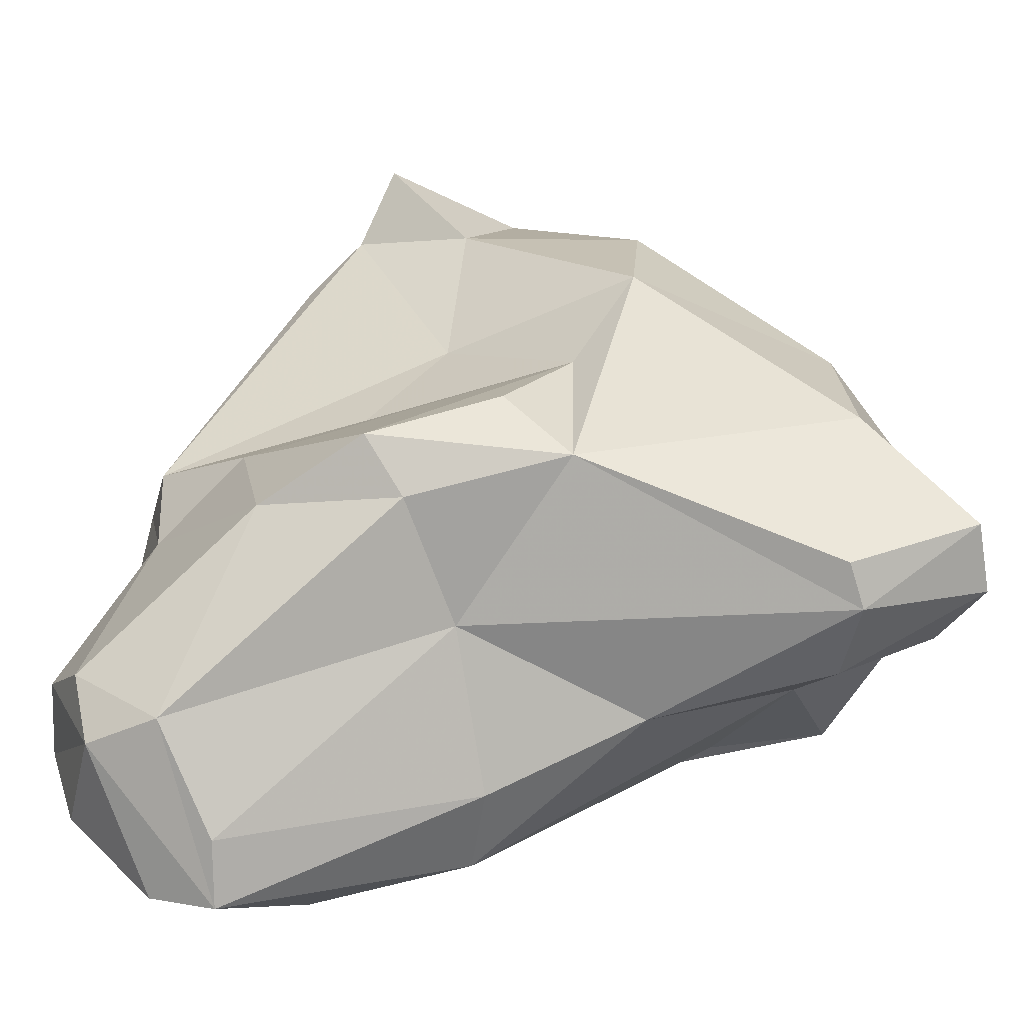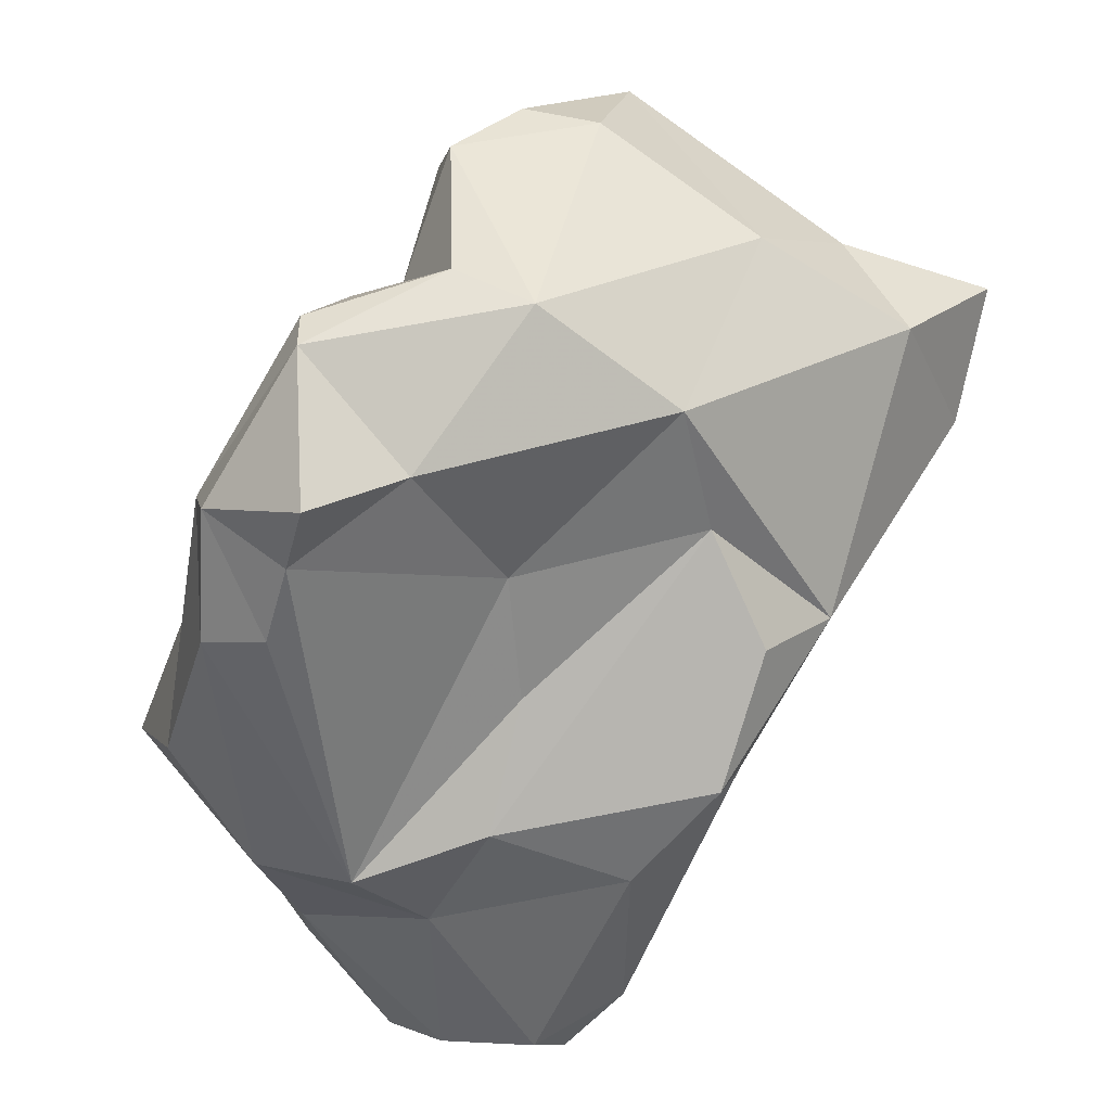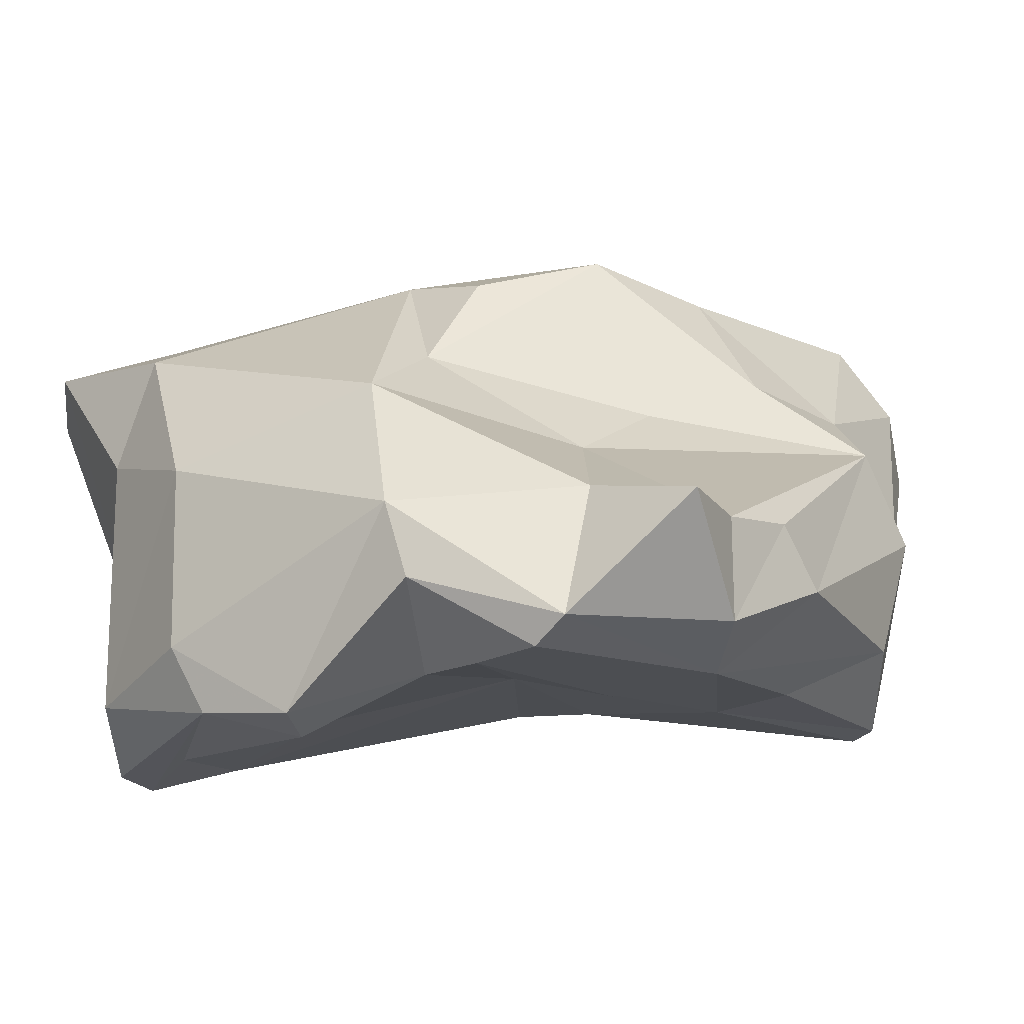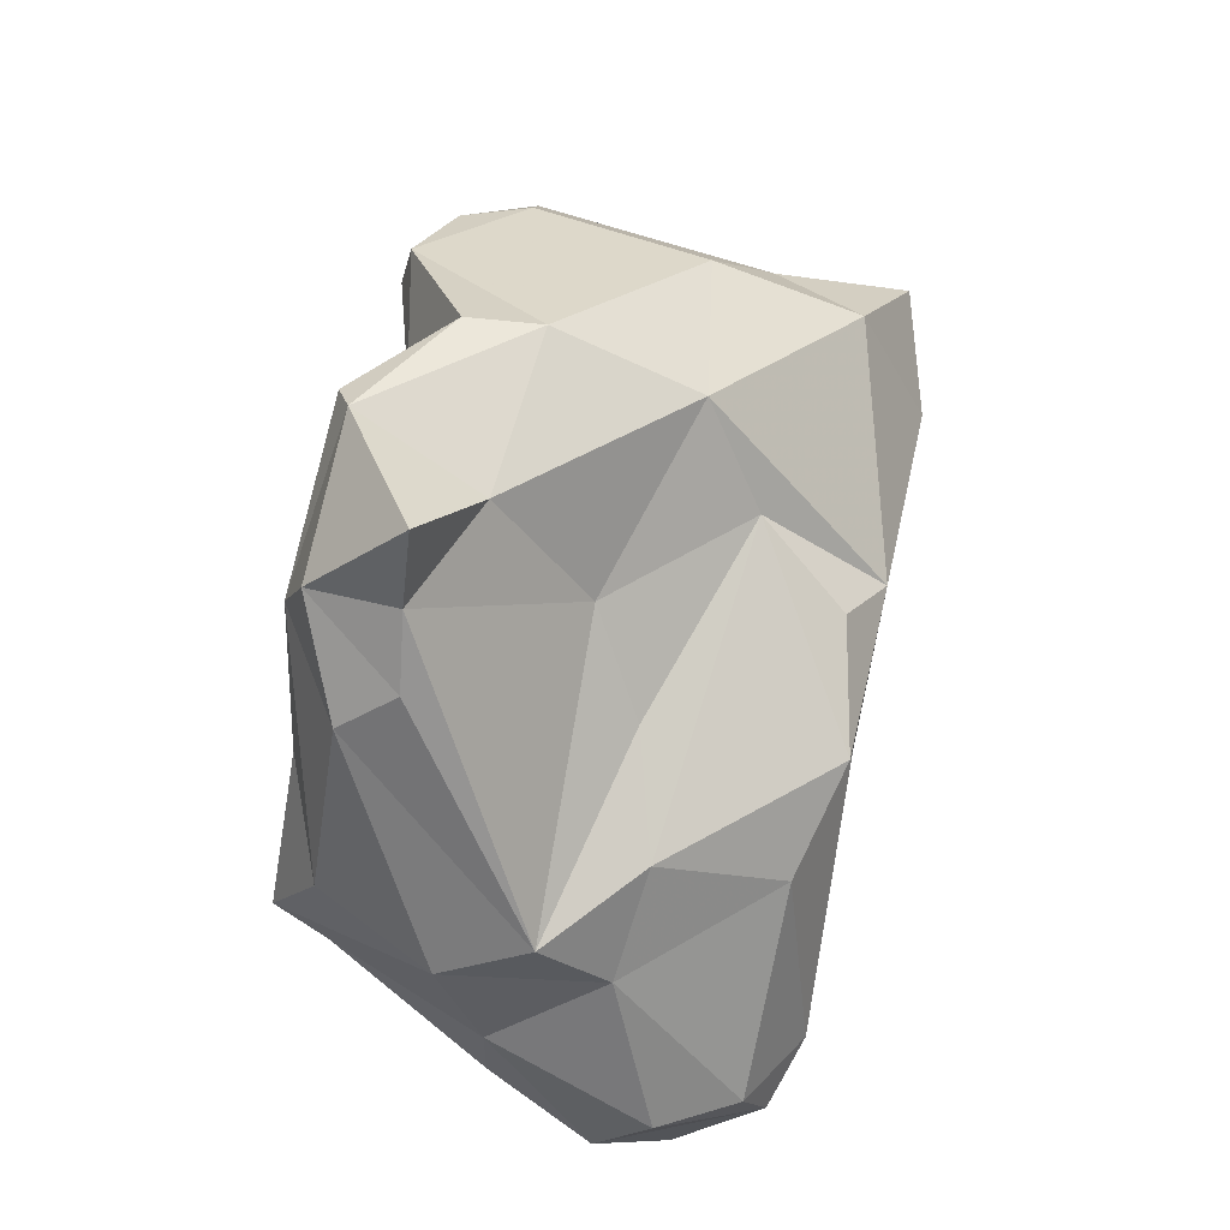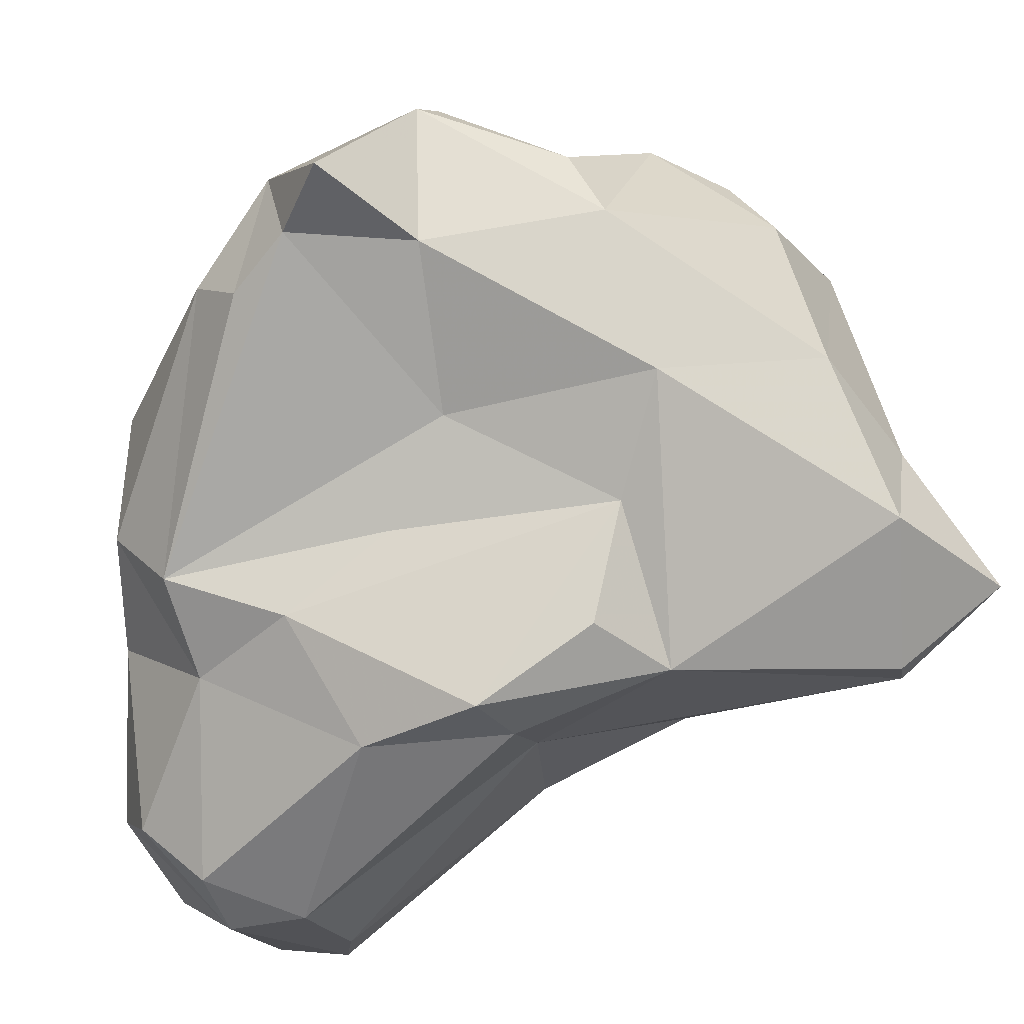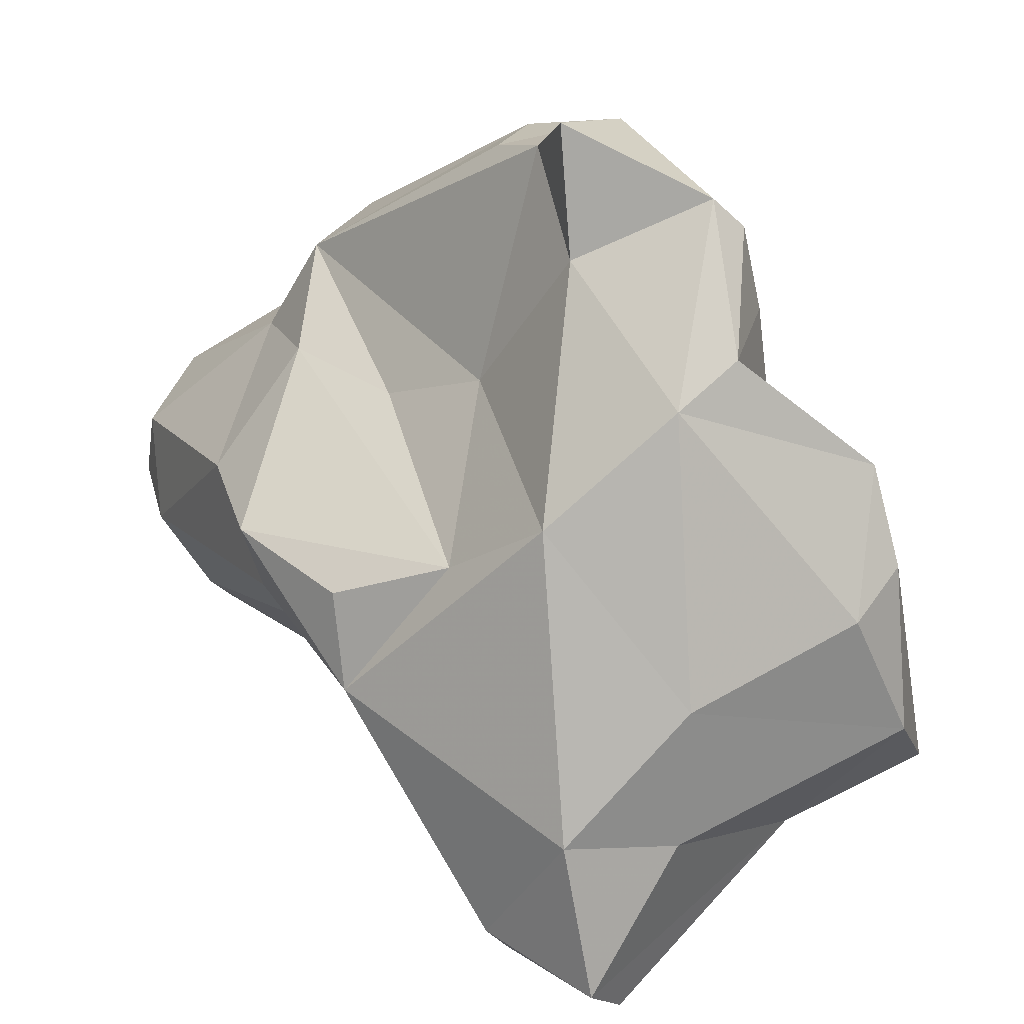
<metadata>
{"format":"obj","ext":"obj","renderer":"f3d","projection":"perspective","resolution":1024,"background":"white","views":[{"elev":-6.4,"azim":-97.4,"up":"+Y"},{"elev":78.8,"azim":-160.9,"up":"+Y"},{"elev":68.1,"azim":71.2,"up":"+Y"},{"elev":-24.9,"azim":178.5,"up":"+Z"},{"elev":51.3,"azim":-120.5,"up":"+Y"},{"elev":63.5,"azim":-46.6,"up":"+Y"}]}
</metadata>
<code>
v 149 300.8 76.38
v 151.8 306.2 77.53
v 151.2 304.6 67.27
v 149.5 299.3 76.93
v 149.5 302.3 81.09
v 152.9 305.5 60.21
v 154.1 295.7 70.29
v 154.2 298.9 63.56
v 152.5 303.2 61.55
v 153.8 295.7 53.25
v 153 306.9 65.07
v 154.8 303.2 56.6
v 151.7 297.2 76.6
v 159.8 305.5 56.27
v 150.5 300 81.61
v 155.5 293 64.76
v 154.2 291.5 55.18
v 155.2 294.8 50.81
v 156 308.7 68.01
v 154.9 289.2 55.32
v 153.4 298.6 80.55
v 156.3 289.5 53.07
v 158 312.3 70.62
v 156.2 297.3 50.39
v 161 302.3 53.16
v 160 290.5 52.25
v 157.6 309.1 78.01
v 155 305 80.07
v 157.8 290.5 64.54
v 160.2 307 60.8
v 159.4 297.1 49.45
v 158.6 292.2 50.25
v 159.9 297 77
v 159 289.1 58.8
v 164.1 294.9 74.65
v 163.5 314.9 71.75
v 165.4 295.2 57.48
v 162.4 291.3 55.71
v 163.6 305.2 53.3
v 161 293.4 66.46
v 164 309.3 80.01
v 161.6 294.6 49.49
v 160.2 299.1 81.23
v 163.9 304.9 83.01
v 164.2 293.6 69.69
v 161.8 309.9 64.04
v 165.4 299.6 51.99
v 167.1 304 52.89
v 165.4 296.8 51.65
v 165.2 300.6 83.39
v 166.1 303 80.9
v 164.8 295.5 79.32
v 167.9 315.4 61.13
v 165.7 299.5 82.48
v 166.1 294.9 67.86
v 165.2 315.2 65.13
v 166.7 309.3 79.64
v 166.3 315.1 71.92
v 166 295.8 62.16
v 165.9 301.4 75.64
v 167.6 318.3 62.43
v 168 313.3 59.07
v 168.3 310.6 72.05
v 168.7 309.5 76.68
v 168.3 311.3 76.94
v 167.8 298.1 65.58
v 169.3 313.2 70.51
v 167.5 304.4 68.56
v 172.7 300.3 56.75
v 170.2 311.8 58.56
v 170.2 315.7 68.77
v 170.9 297.8 58.64
v 171.1 314.7 62.17
v 169.8 316.7 67.62
v 171.1 305.3 55.56
v 170.5 308.5 65.93
v 171.9 312.1 62.89
v 171.9 306.7 59.84
v 171.1 304.5 61.97
v 172.8 301.5 56.2
g foo
f 20 22 26
f 18 22 20
f 32 26 22
f 32 22 18
f 10 20 17
f 18 20 10
f 26 32 42
f 42 32 18
f 10 24 18
f 31 18 24
f 42 18 31
f 34 20 26
f 26 38 34
f 42 38 26
f 49 38 42
f 10 12 24
f 47 42 31
f 49 42 47
f 12 10 9
f 25 31 24
f 20 29 16
f 34 29 20
f 16 17 20
f 29 34 38
f 29 38 37
f 10 17 8
f 8 17 16
f 37 38 49
f 8 9 10
f 9 6 12
f 12 25 24
f 48 47 25
f 47 31 25
f 14 12 6
f 25 12 14
f 39 25 14
f 48 25 39
f 7 16 29
f 29 37 40
f 37 59 40
f 7 4 8
f 16 7 8
f 72 59 37
f 72 37 49
f 8 4 3
f 69 72 49
f 9 8 3
f 47 69 49
f 80 69 47
f 80 47 48
f 6 9 3
f 75 80 48
f 6 3 11
f 6 11 19
f 6 19 14
f 19 30 14
f 14 30 39
f 39 70 48
f 70 75 48
f 29 33 7
f 40 35 29
f 35 33 29
f 33 13 7
f 35 40 45
f 55 45 40
f 7 13 4
f 55 40 59
f 55 59 66
f 66 59 72
f 69 66 72
f 3 4 1
f 80 79 69
f 66 69 79
f 80 78 79
f 11 3 19
f 78 80 75
f 46 30 19
f 30 46 39
f 46 53 39
f 70 39 62
f 53 62 39
f 43 13 33
f 13 43 21
f 35 45 52
f 45 55 52
f 21 15 13
f 4 13 15
f 68 52 55
f 4 15 5
f 55 66 68
f 4 5 1
f 5 2 1
f 2 3 1
f 68 66 79
f 3 2 23
f 19 3 23
f 76 68 77
f 68 79 77
f 79 78 77
f 23 46 19
f 75 77 78
f 56 46 23
f 70 77 75
f 73 77 70
f 53 46 56
f 73 70 62
f 56 61 53
f 62 53 73
f 73 53 61
f 43 33 52
f 35 52 33
f 15 21 43
f 5 15 43
f 52 68 60
f 28 5 43
f 2 5 28
f 27 2 28
f 60 68 63
f 23 2 27
f 67 63 68
f 68 76 67
f 36 23 27
f 77 71 76
f 71 67 76
f 74 71 77
f 73 74 77
f 23 36 56
f 36 74 56
f 61 56 74
f 73 61 74
f 52 50 43
f 54 50 52
f 54 52 51
f 43 50 44
f 28 43 44
f 51 52 60
f 27 28 44
f 44 41 27
f 51 60 64
f 60 63 64
f 36 27 41
f 64 63 65
f 65 63 58
f 58 36 65
f 36 41 65
f 63 67 58
f 71 58 67
f 74 36 58
f 74 58 71
f 57 50 54
f 57 44 50
f 57 54 51
f 41 44 57
f 51 64 57
f 65 41 57
f 65 57 64
g

</code>
